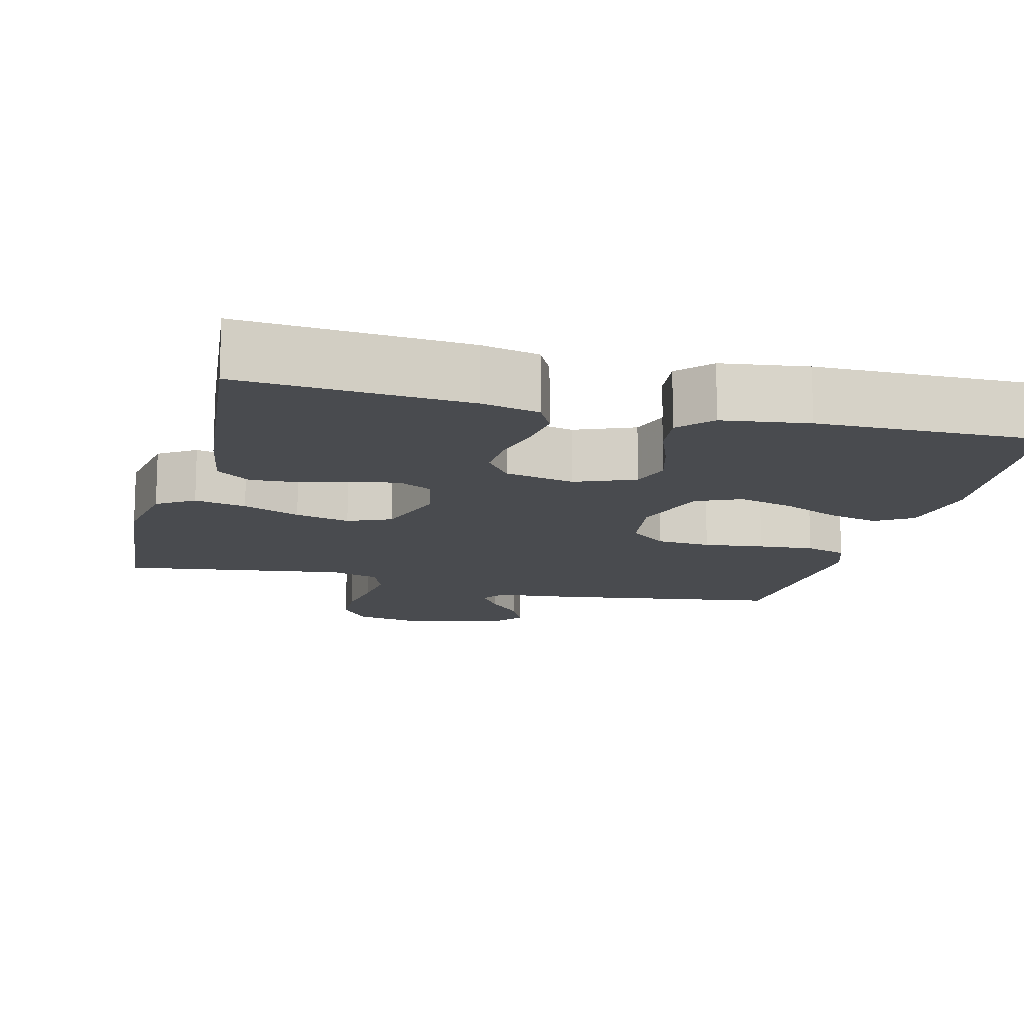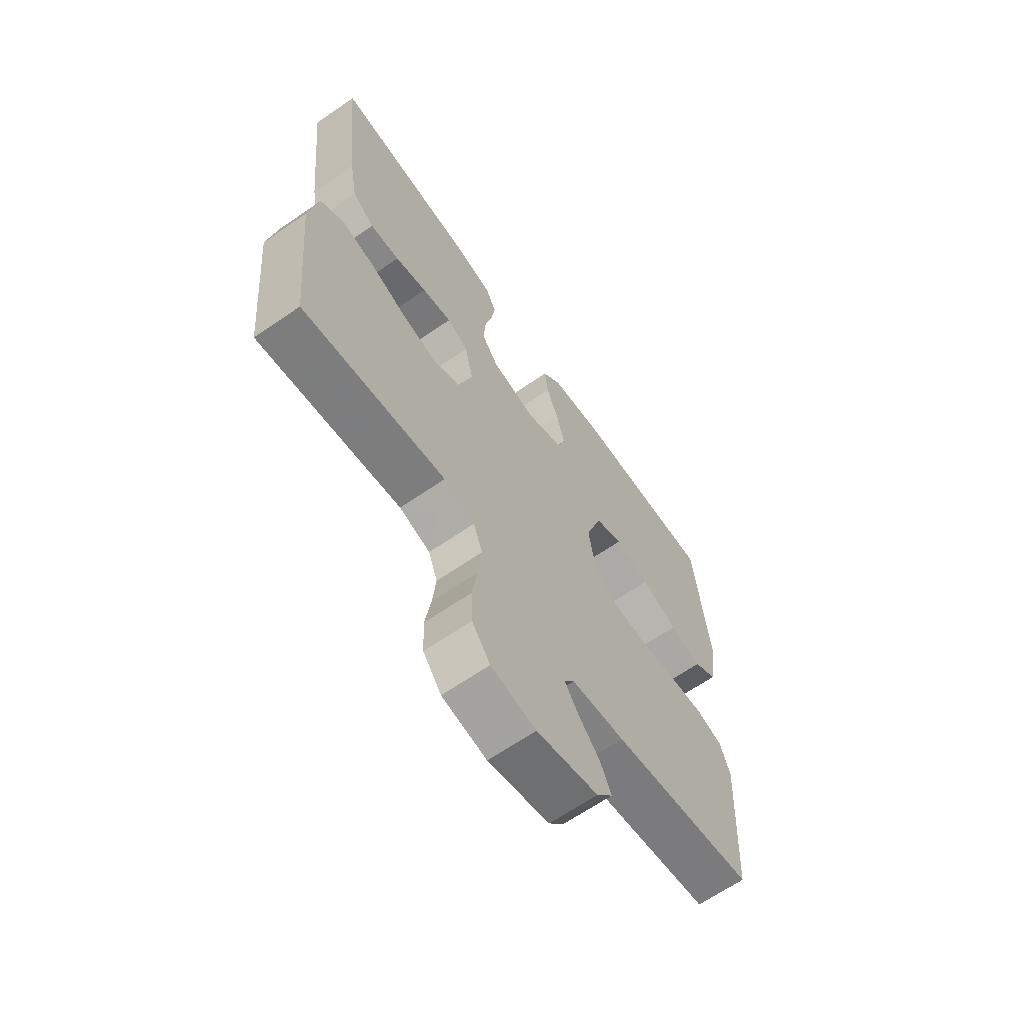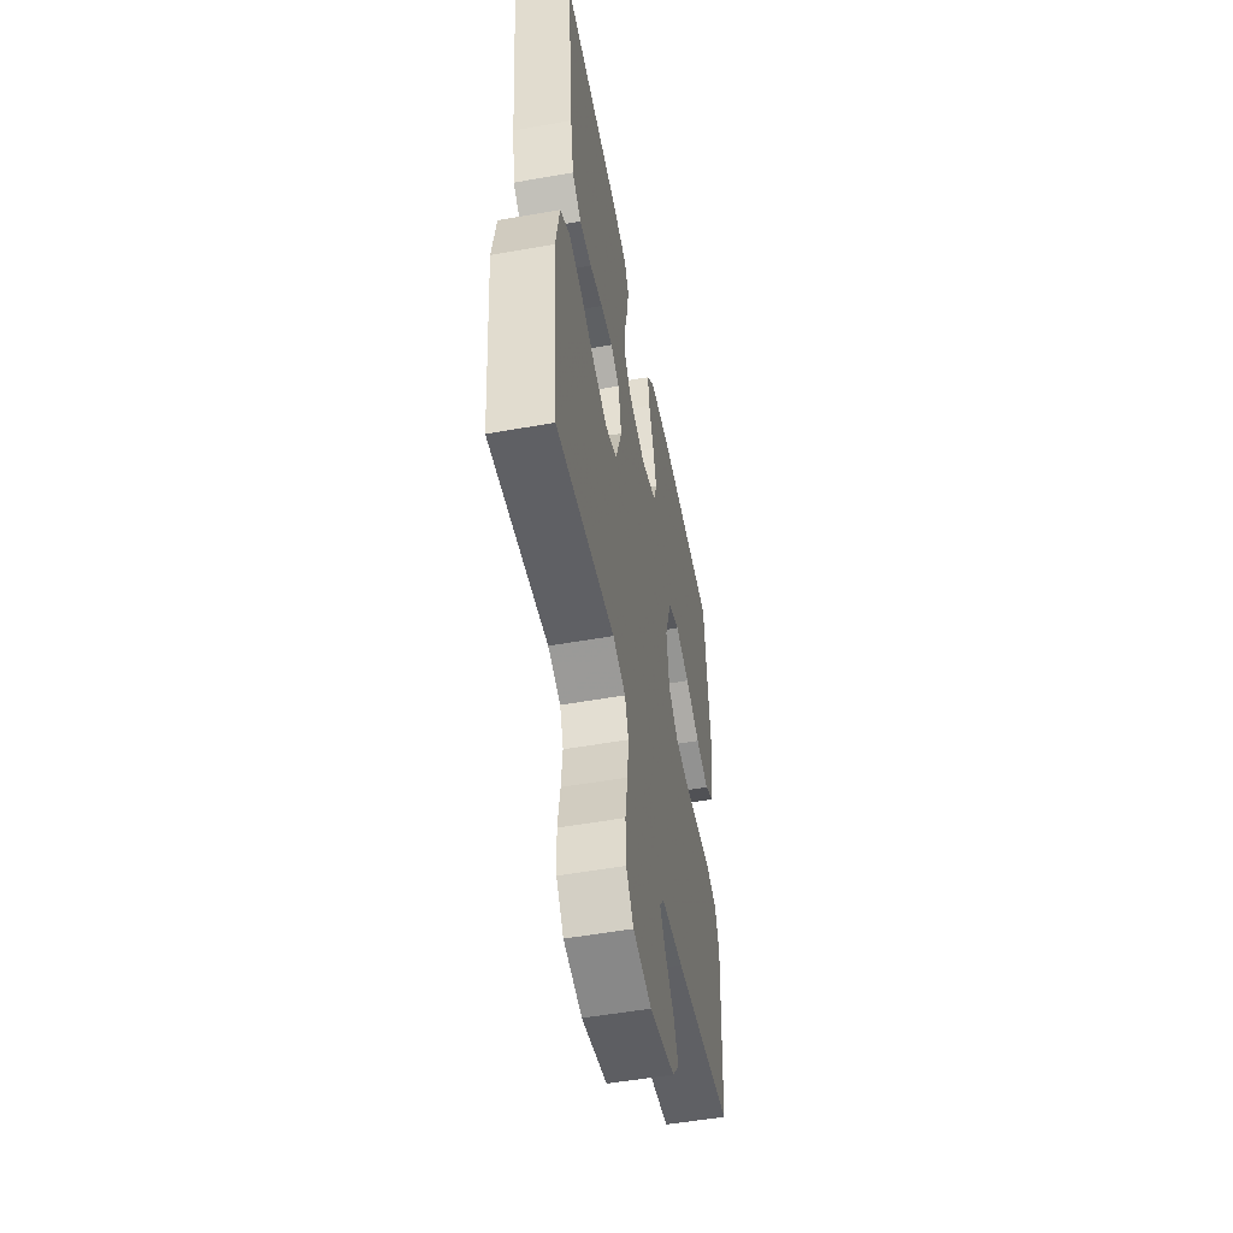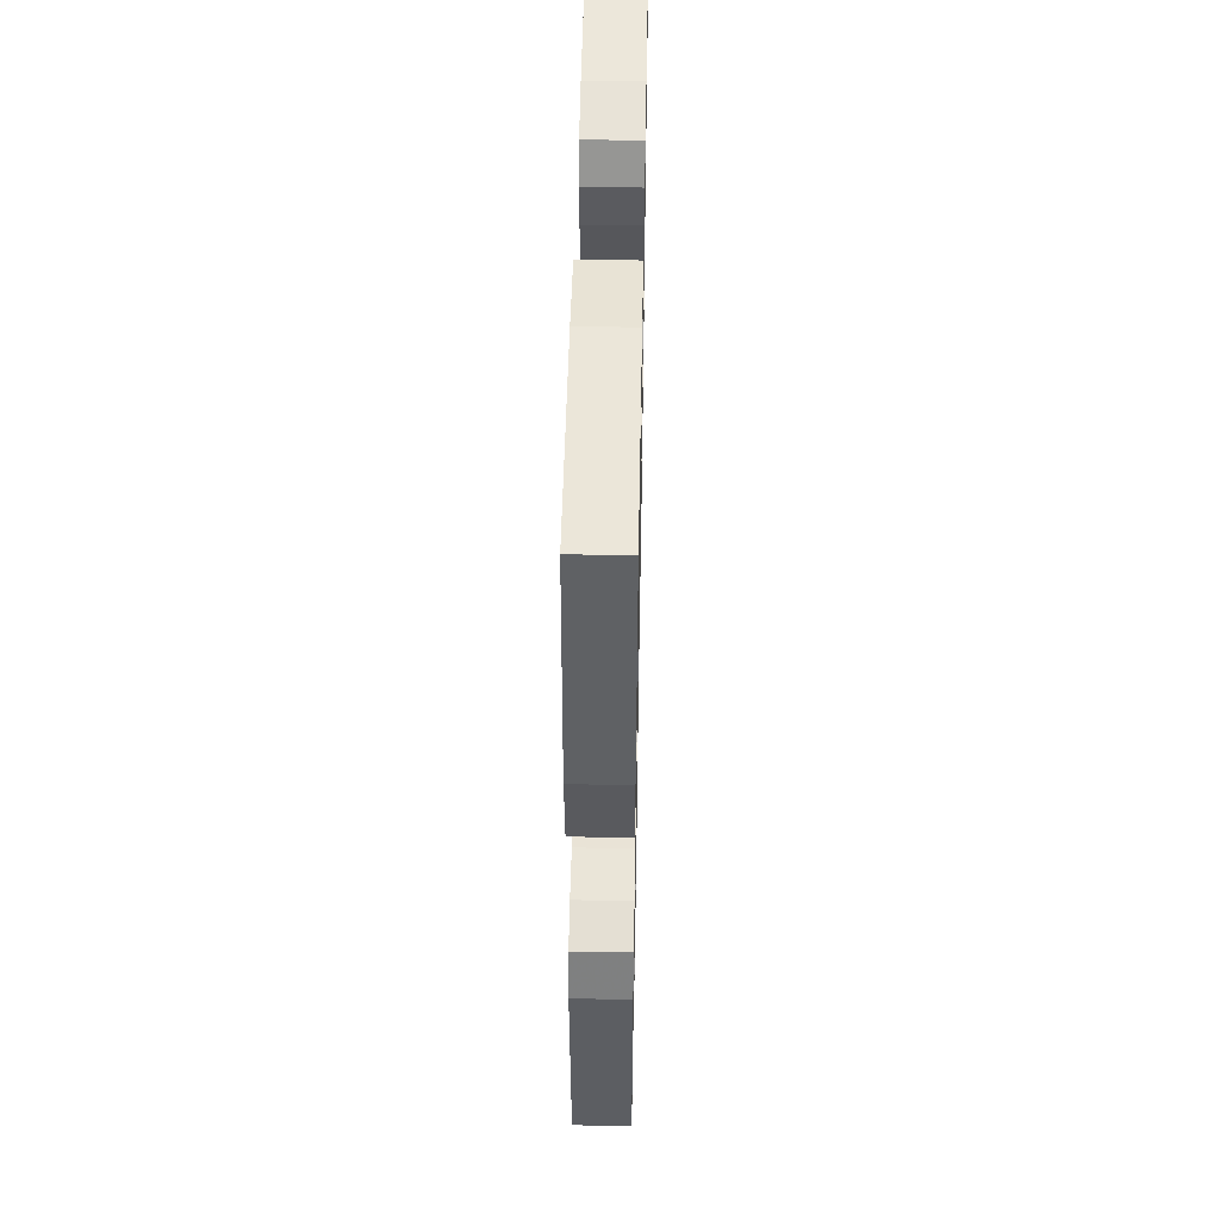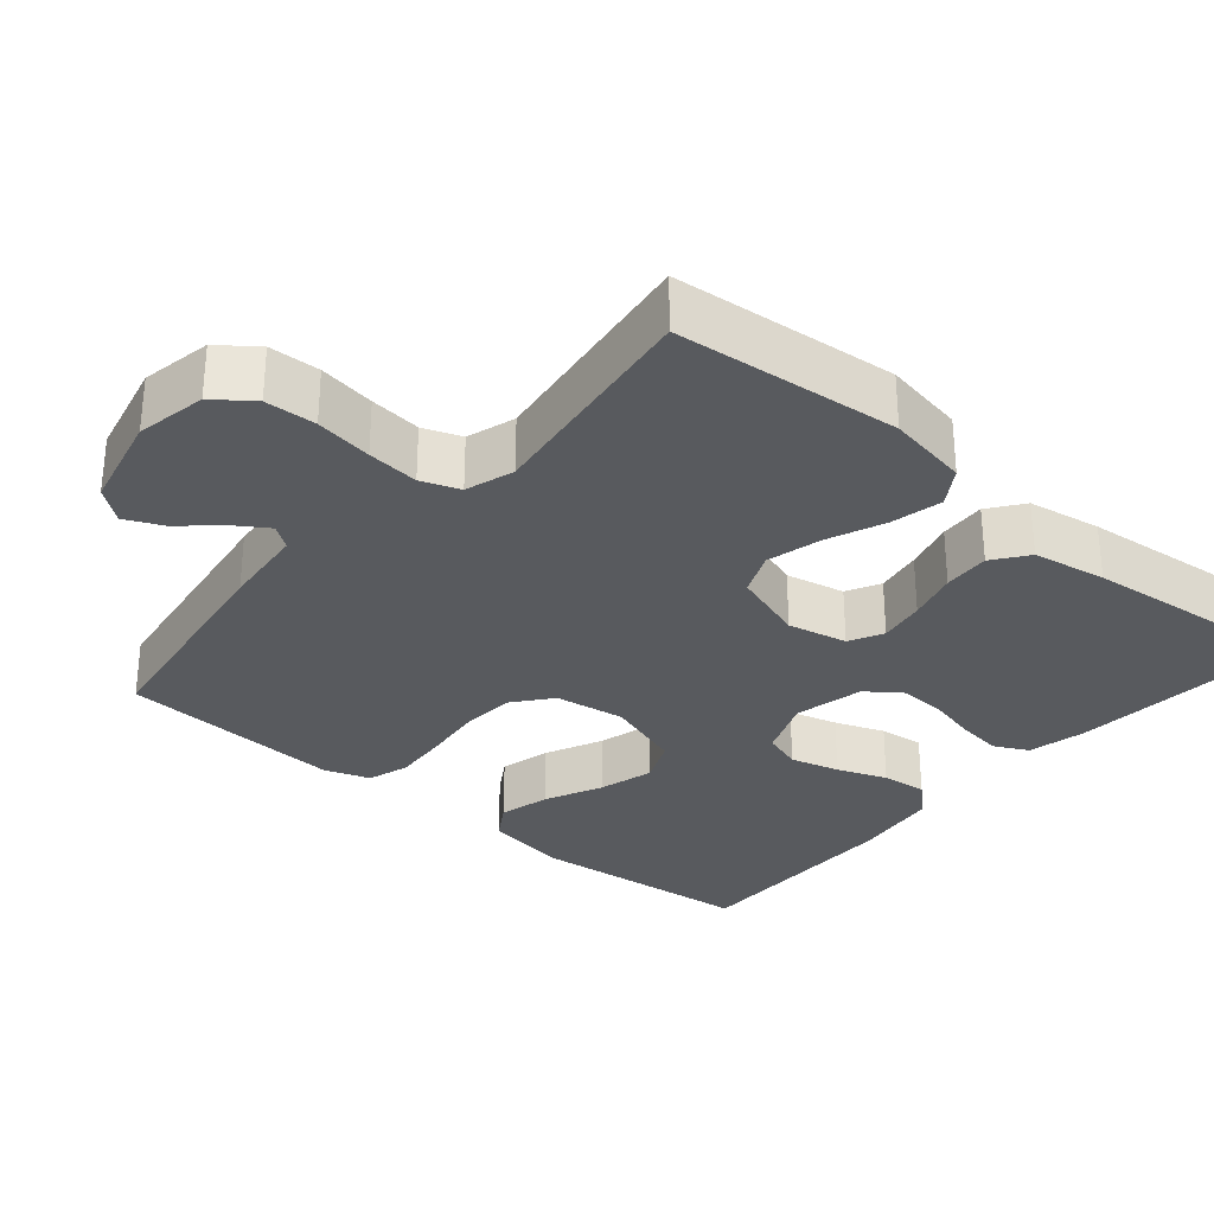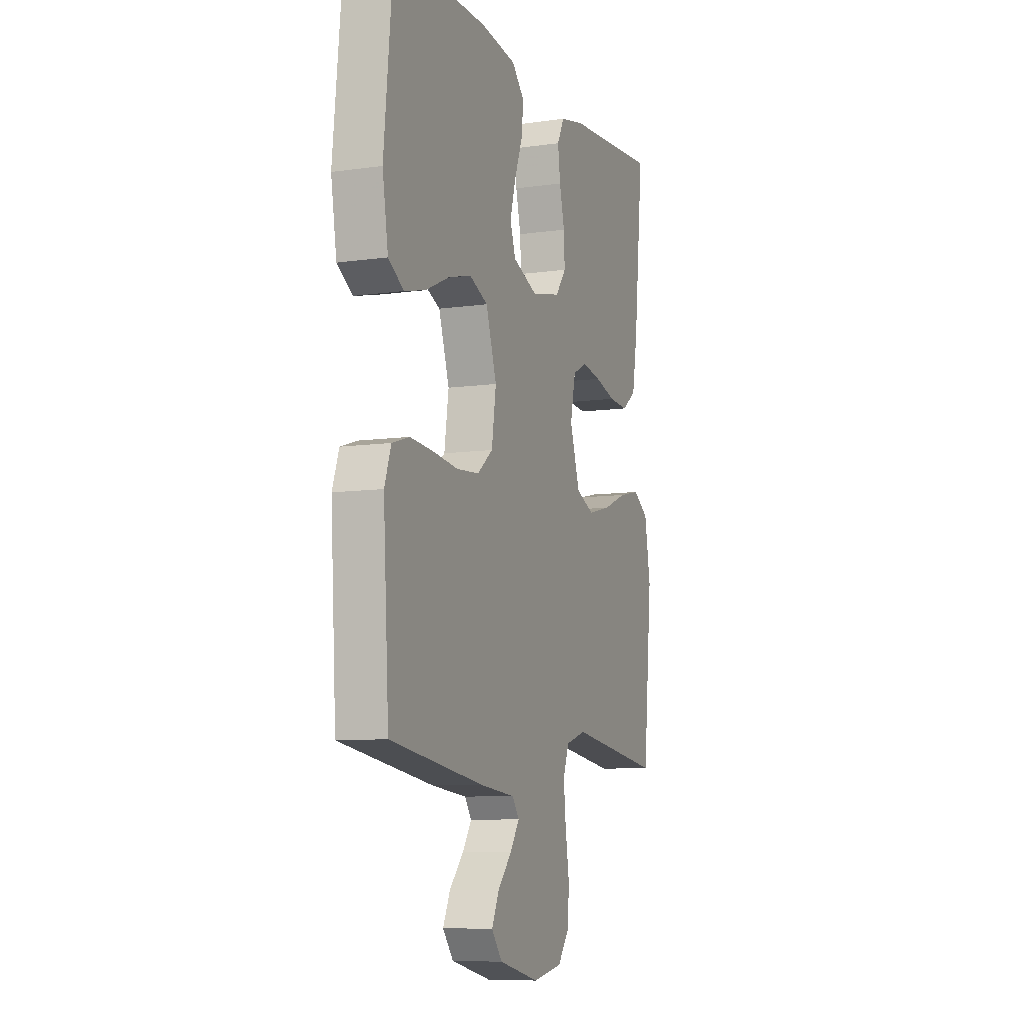
<metadata>
{"format":"obj","ext":"obj","renderer":"f3d","projection":"perspective","resolution":1024,"background":"white","views":[{"elev":-13.8,"azim":-14.4,"up":"+Y"},{"elev":-65.4,"azim":-55.3,"up":"+Z"},{"elev":-52.9,"azim":-79.2,"up":"+Z"},{"elev":49.2,"azim":91.1,"up":"+Z"},{"elev":-30.5,"azim":-130.6,"up":"+Y"},{"elev":-8.5,"azim":111.2,"up":"+Z"}]}
</metadata>
<code>
v 0.5 0.07 0.5
v 0.53 0.07 0.2
v 0.512 0.07 0.089
v 0.463 0.07 0.058
v 0.395 0.07 0.075
v 0.319 0.07 0.11
v 0.245 0.07 0.13
v 0.186 0.07 0.104
v 0.152 0.07 0
v 0.166 0.07 -0.094
v 0.216 0.07 -0.134
v 0.288 0.07 -0.139
v 0.368 0.07 -0.129
v 0.442 0.07 -0.123
v 0.497 0.07 -0.14
v 0.518 0.07 -0.2
v 0.5 0.07 -0.5
v 0.2 0.07 -0.546
v 0.088 0.07 -0.558
v 0.066 0.07 -0.589
v 0.095 0.07 -0.633
v 0.14 0.07 -0.683
v 0.163 0.07 -0.733
v 0.129 0.07 -0.777
v 0 0.07 -0.808
v -0.094 0.07 -0.791
v -0.132 0.07 -0.741
v -0.135 0.07 -0.673
v -0.123 0.07 -0.597
v -0.116 0.07 -0.528
v -0.135 0.07 -0.477
v -0.2 0.07 -0.457
v -0.5 0.07 -0.5
v -0.529 0.07 -0.2
v -0.51 0.07 -0.091
v -0.461 0.07 -0.059
v -0.392 0.07 -0.074
v -0.316 0.07 -0.105
v -0.243 0.07 -0.123
v -0.185 0.07 -0.098
v -0.153 0.07 0
v -0.17 0.07 0.079
v -0.215 0.07 0.102
v -0.277 0.07 0.091
v -0.344 0.07 0.072
v -0.406 0.07 0.068
v -0.452 0.07 0.102
v -0.469 0.07 0.2
v -0.5 0.07 0.5
v -0.2 0.07 0.478
v -0.123 0.07 0.461
v -0.1 0.07 0.416
v -0.108 0.07 0.356
v -0.124 0.07 0.289
v -0.127 0.07 0.228
v -0.093 0.07 0.182
v 0 0.07 0.162
v 0.079 0.07 0.194
v 0.096 0.07 0.246
v 0.078 0.07 0.311
v 0.053 0.07 0.377
v 0.046 0.07 0.437
v 0.086 0.07 0.48
v 0.2 0.07 0.496
v 0.5 0 0.5
v 0.53 0 0.2
v 0.512 0 0.089
v 0.463 0 0.058
v 0.395 0 0.075
v 0.319 0 0.11
v 0.245 0 0.13
v 0.186 0 0.104
v 0.152 0 0
v 0.166 0 -0.094
v 0.216 0 -0.134
v 0.288 0 -0.139
v 0.368 0 -0.129
v 0.442 0 -0.123
v 0.497 0 -0.14
v 0.518 0 -0.2
v 0.5 0 -0.5
v 0.2 0 -0.546
v 0.088 0 -0.558
v 0.066 0 -0.589
v 0.095 0 -0.633
v 0.14 0 -0.683
v 0.163 0 -0.733
v 0.129 0 -0.777
v 0 0 -0.808
v -0.094 0 -0.791
v -0.132 0 -0.741
v -0.135 0 -0.673
v -0.123 0 -0.597
v -0.116 0 -0.528
v -0.135 0 -0.477
v -0.2 0 -0.457
v -0.5 0 -0.5
v -0.529 0 -0.2
v -0.51 0 -0.091
v -0.461 0 -0.059
v -0.392 0 -0.074
v -0.316 0 -0.105
v -0.243 0 -0.123
v -0.185 0 -0.098
v -0.153 0 0
v -0.17 0 0.079
v -0.215 0 0.102
v -0.277 0 0.091
v -0.344 0 0.072
v -0.406 0 0.068
v -0.452 0 0.102
v -0.469 0 0.2
v -0.5 0 0.5
v -0.2 0 0.478
v -0.123 0 0.461
v -0.1 0 0.416
v -0.108 0 0.356
v -0.124 0 0.289
v -0.127 0 0.228
v -0.093 0 0.182
v 0 0 0.162
v 0.079 0 0.194
v 0.096 0 0.246
v 0.078 0 0.311
v 0.053 0 0.377
v 0.046 0 0.437
v 0.086 0 0.48
v 0.2 0 0.496
f 4 5 6
f 3 4 6
f 2 3 6
f 1 2 6
f 64 1 6
f 63 64 6
f 62 63 6
f 61 62 6
f 60 61 6
f 59 60 6 7
f 58 59 7 8
f 57 58 8 9
f 56 57 9 10
f 52 53 54
f 51 52 54
f 50 51 54
f 49 50 54
f 48 49 54
f 47 48 54
f 46 47 54
f 45 46 54
f 44 45 54
f 43 44 54 55
f 42 43 55 56
f 36 37 38
f 35 36 38
f 34 35 38
f 33 34 38
f 32 33 38
f 31 32 38 39
f 30 31 39 40
f 27 28 29
f 26 27 29
f 25 26 29
f 24 25 29
f 23 24 29
f 22 23 29
f 21 22 29
f 20 21 29 30
f 30 40 41
f 20 30 41
f 19 20 41
f 17 18 19
f 16 17 19
f 15 16 19
f 14 15 19
f 13 14 19
f 12 13 19
f 42 56 10
f 41 42 10
f 19 41 10
f 19 10 11
f 11 12 19
f 70 69 68
f 70 68 67
f 70 67 66
f 70 66 65
f 70 65 128
f 70 128 127
f 70 127 126
f 70 126 125
f 70 125 124
f 71 70 124 123
f 72 71 123 122
f 73 72 122 121
f 74 73 121 120
f 118 117 116
f 118 116 115
f 118 115 114
f 118 114 113
f 118 113 112
f 118 112 111
f 118 111 110
f 118 110 109
f 118 109 108
f 119 118 108 107
f 120 119 107 106
f 102 101 100
f 102 100 99
f 102 99 98
f 102 98 97
f 102 97 96
f 103 102 96 95
f 104 103 95 94
f 93 92 91
f 93 91 90
f 93 90 89
f 93 89 88
f 93 88 87
f 93 87 86
f 93 86 85
f 94 93 85 84
f 105 104 94
f 105 94 84
f 105 84 83
f 83 82 81
f 83 81 80
f 83 80 79
f 83 79 78
f 83 78 77
f 83 77 76
f 74 120 106
f 74 106 105
f 74 105 83
f 75 74 83
f 83 76 75
f 1 65 66 2
f 2 66 67 3
f 3 67 68 4
f 4 68 69 5
f 5 69 70 6
f 6 70 71 7
f 7 71 72 8
f 8 72 73 9
f 9 73 74 10
f 10 74 75 11
f 11 75 76 12
f 12 76 77 13
f 13 77 78 14
f 14 78 79 15
f 15 79 80 16
f 16 80 81 17
f 17 81 82 18
f 18 82 83 19
f 19 83 84 20
f 20 84 85 21
f 21 85 86 22
f 22 86 87 23
f 23 87 88 24
f 24 88 89 25
f 25 89 90 26
f 26 90 91 27
f 27 91 92 28
f 28 92 93 29
f 29 93 94 30
f 30 94 95 31
f 31 95 96 32
f 32 96 97 33
f 33 97 98 34
f 34 98 99 35
f 35 99 100 36
f 36 100 101 37
f 37 101 102 38
f 38 102 103 39
f 39 103 104 40
f 40 104 105 41
f 41 105 106 42
f 42 106 107 43
f 43 107 108 44
f 44 108 109 45
f 45 109 110 46
f 46 110 111 47
f 47 111 112 48
f 48 112 113 49
f 49 113 114 50
f 50 114 115 51
f 51 115 116 52
f 52 116 117 53
f 53 117 118 54
f 54 118 119 55
f 55 119 120 56
f 56 120 121 57
f 57 121 122 58
f 58 122 123 59
f 59 123 124 60
f 60 124 125 61
f 61 125 126 62
f 62 126 127 63
f 63 127 128 64
f 64 128 65 1

</code>
